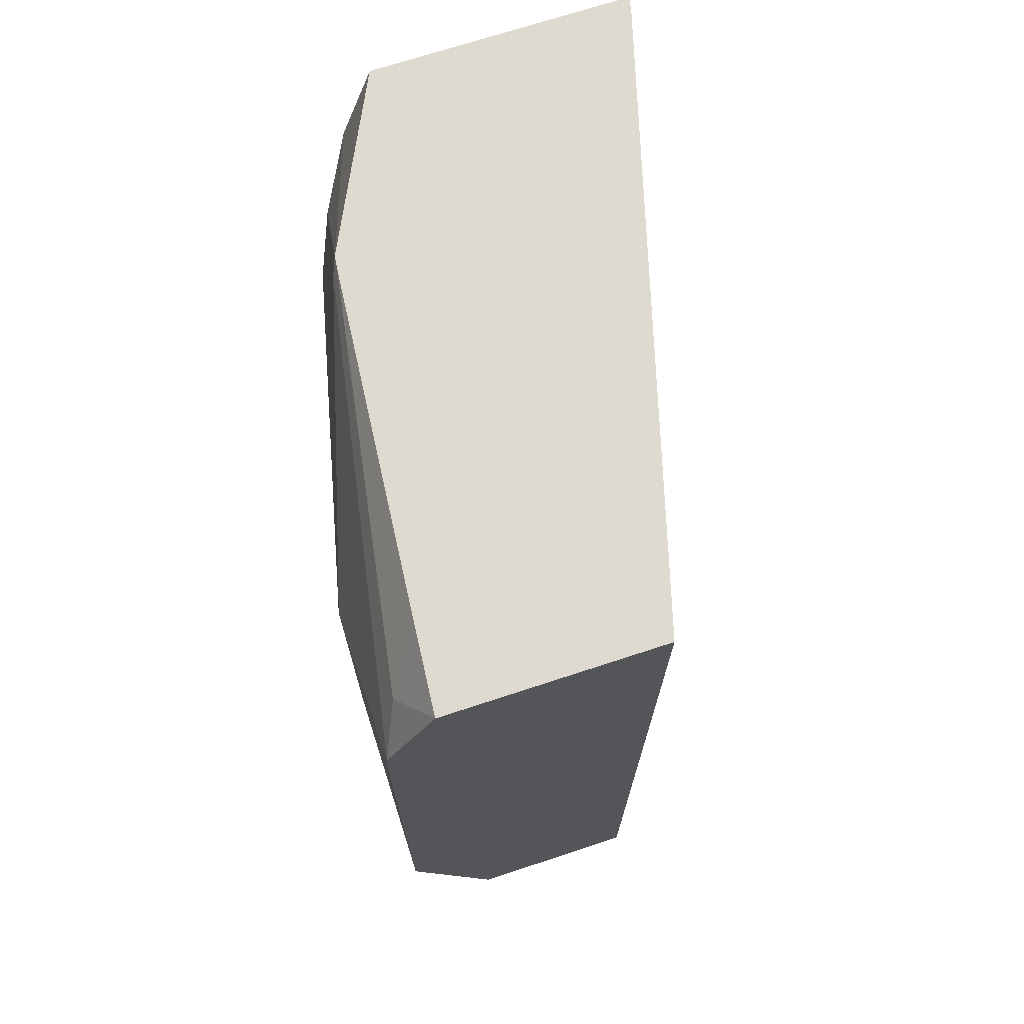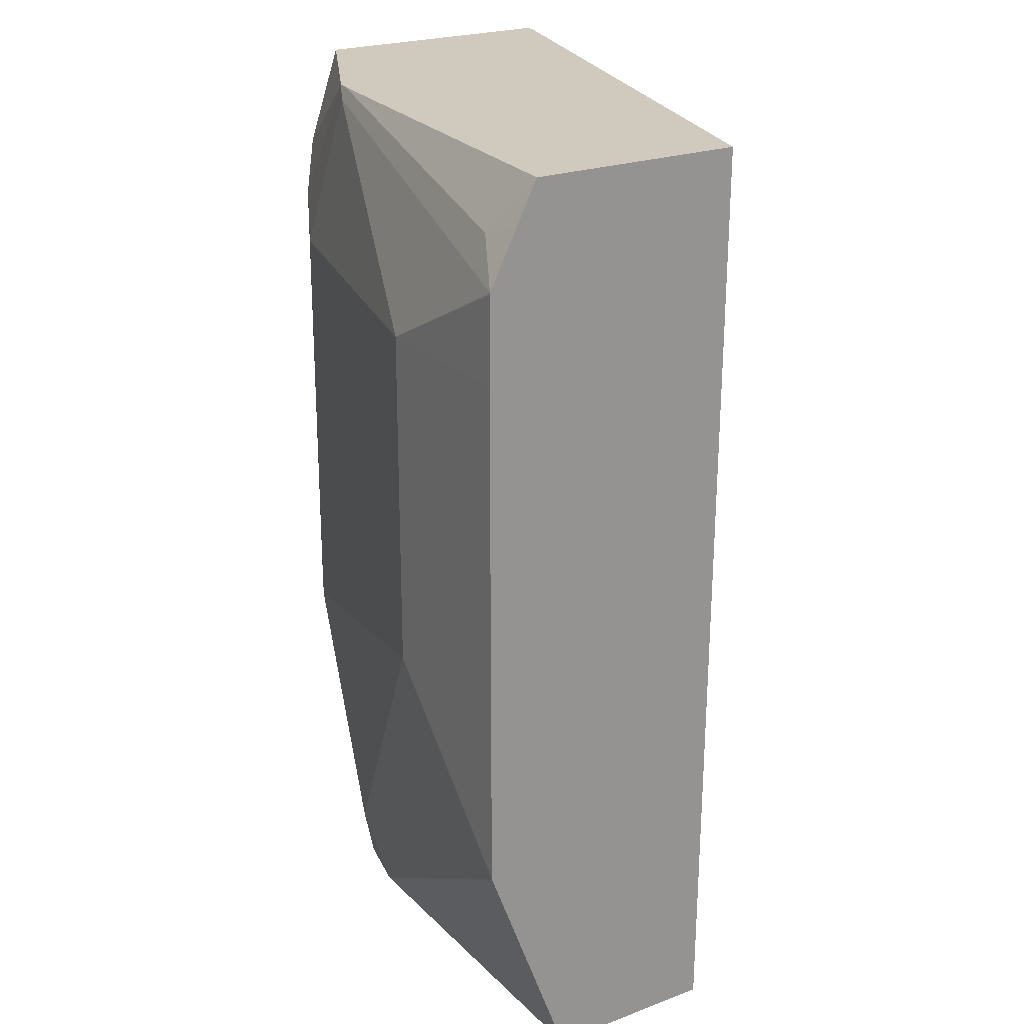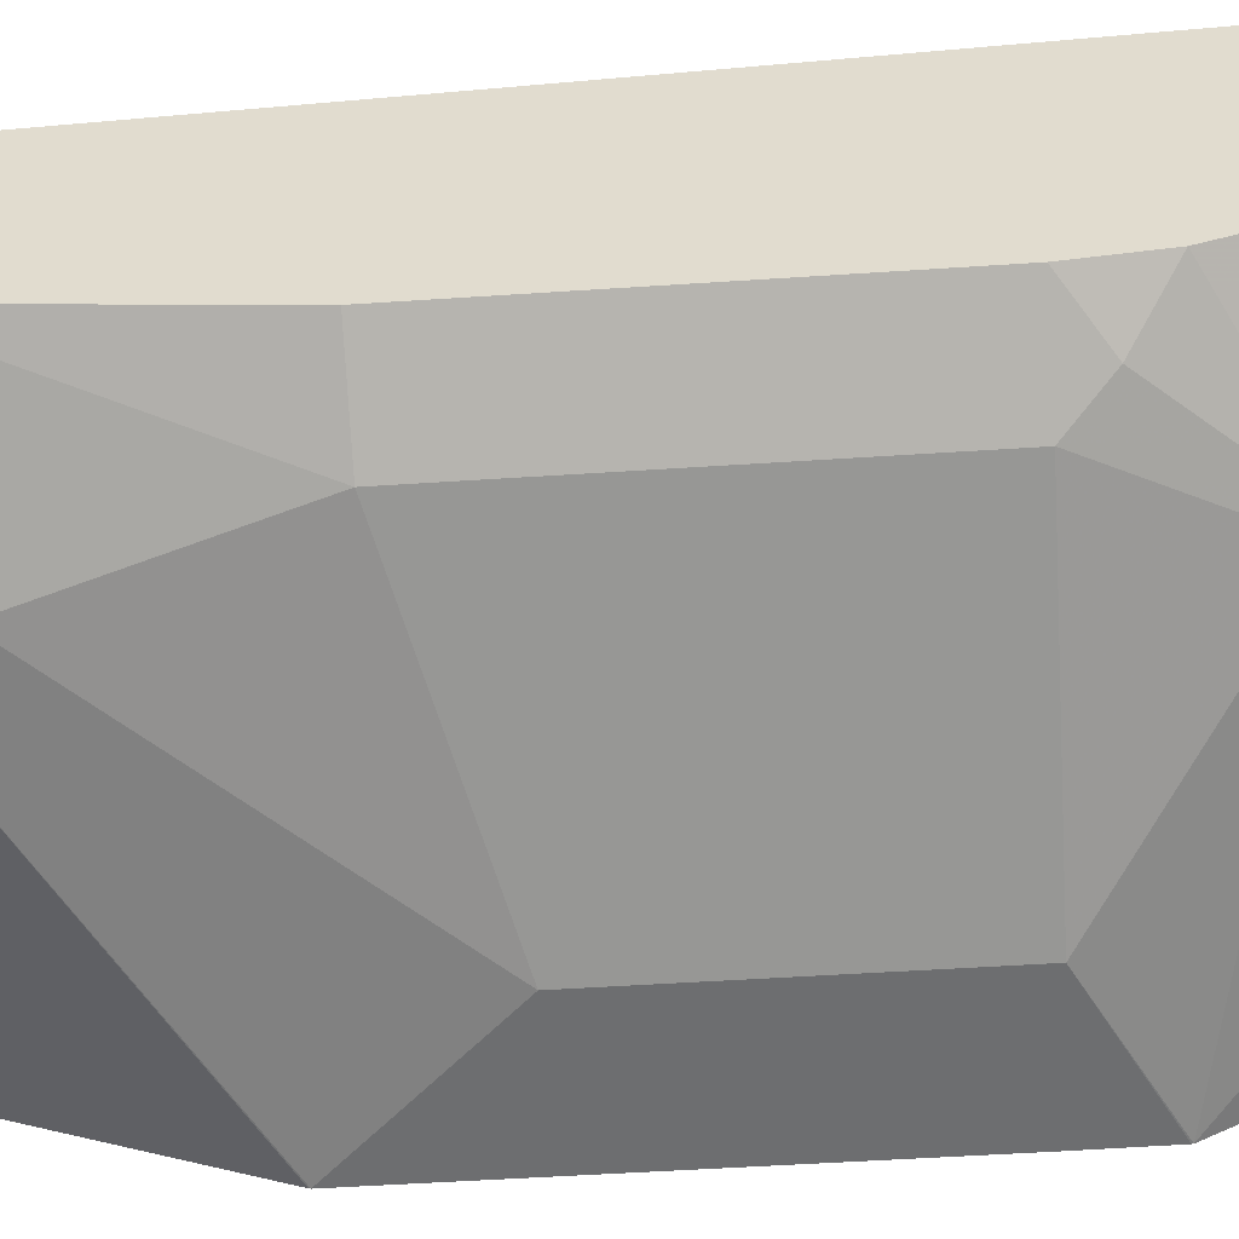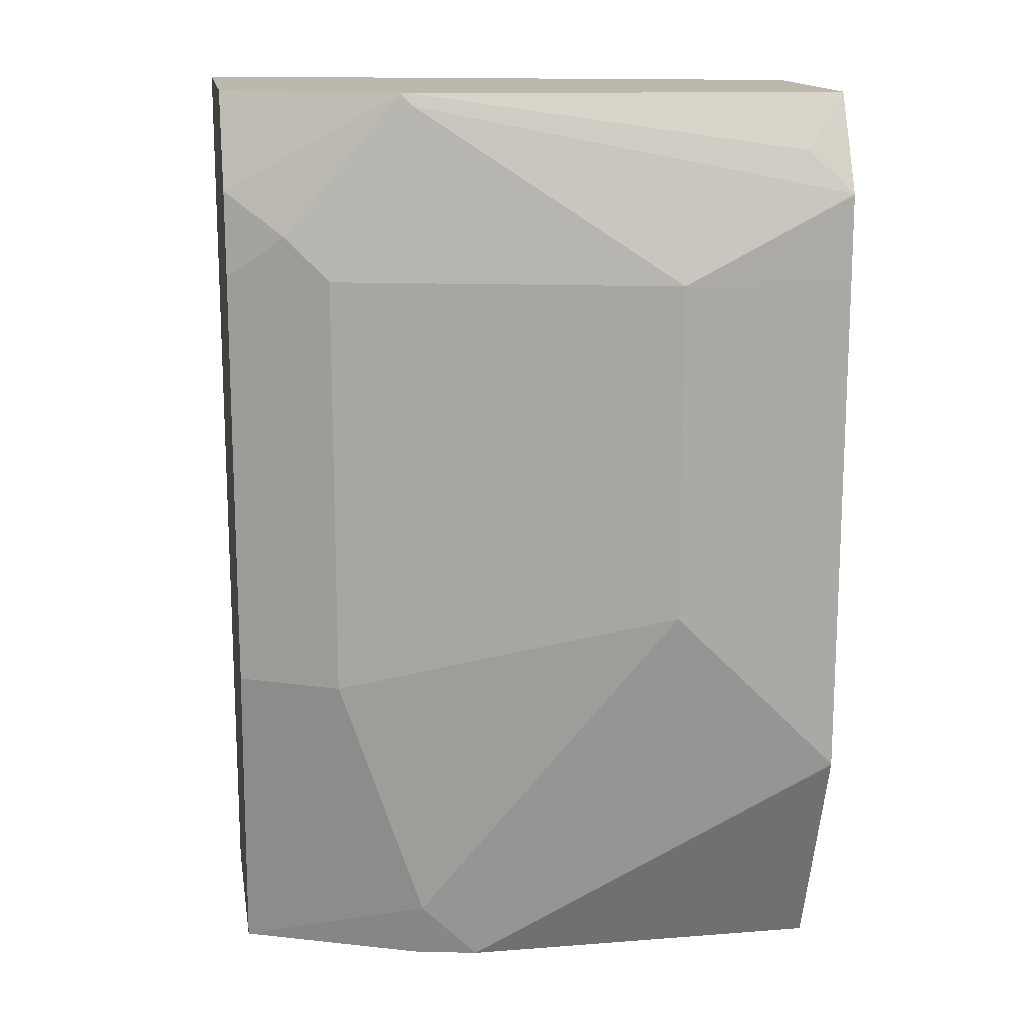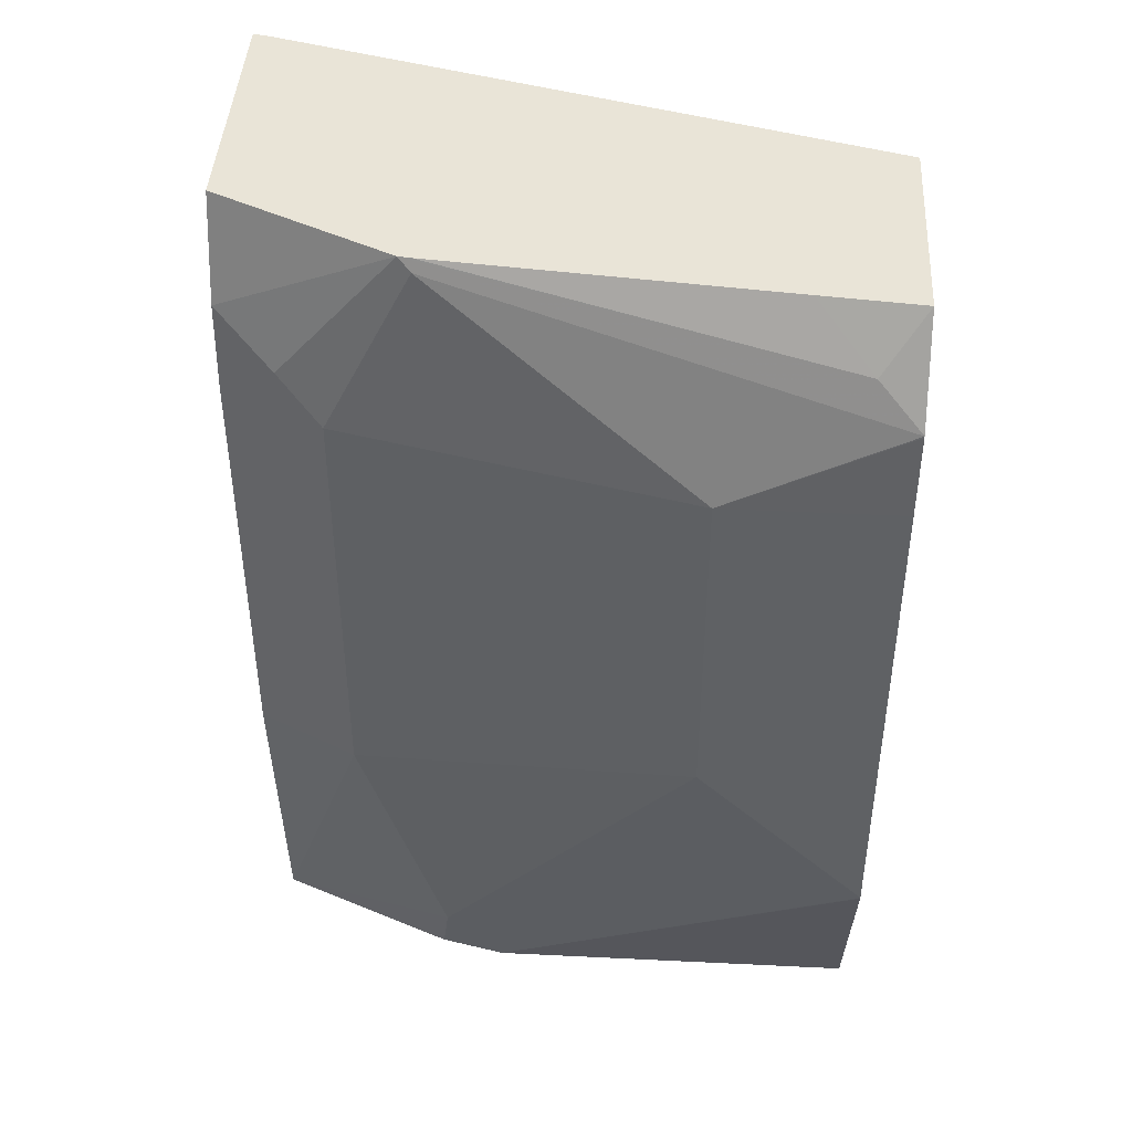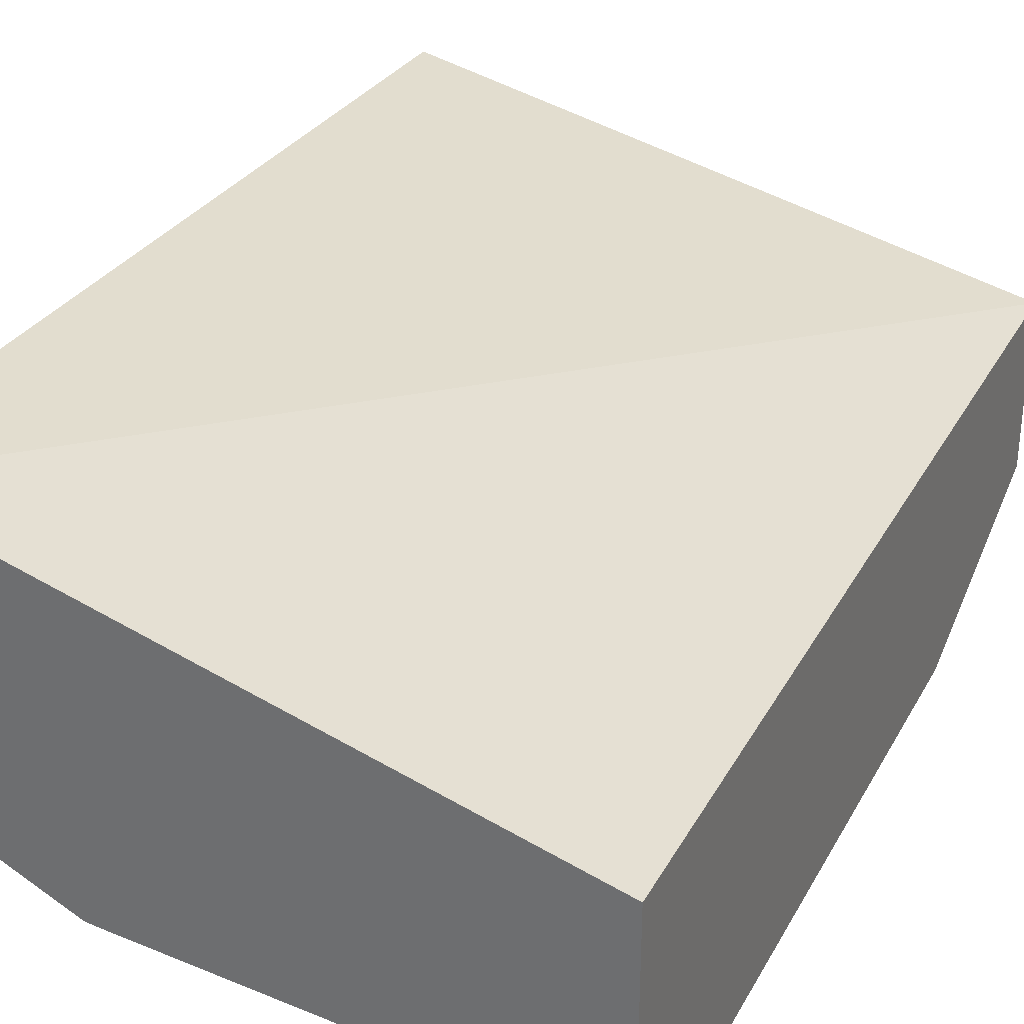
<metadata>
{"format":"obj","ext":"obj","renderer":"f3d","projection":"perspective","resolution":1024,"background":"white","views":[{"elev":71.0,"azim":-108.2,"up":"+Y"},{"elev":23.1,"azim":-122.4,"up":"+Y"},{"elev":-54.2,"azim":94.0,"up":"+Z"},{"elev":14.8,"azim":170.5,"up":"+Y"},{"elev":43.4,"azim":-176.7,"up":"+Y"},{"elev":32.0,"azim":-155.3,"up":"+Z"}]}
</metadata>
<code>
v 0.0007097 0.01178 -0.6572
v 0.1578 0.01178 -0.6572
v 0.0007097 0.01178 -0.5842
v 0.0007097 0.1096 -0.6935
v 0.1825 0.03653 -0.6572
v 0.1856 0.01178 -0.651
v 0.0007097 0.1102 -0.6937
v 0.03652 0.146 -0.6937
v 0.2616 0.01178 -0.5263
v 0.2616 0.4016 -0.5081
v 0.2555 0.4067 -0.5092
v 0.0007097 0.4067 -0.5816
v 0.2616 0.01178 -0.6193
v 0.07303 0.1826 -0.6937
v 0.219 0.146 -0.6572
v 0.0007097 0.3286 -0.6937
v 0.2616 0.4067 -0.5081
v 0.0007097 0.4067 -0.6728
v 0.2434 0.146 -0.645
v 0.2616 0.146 -0.6359
v 0.07303 0.3286 -0.6937
v 0.219 0.3286 -0.6572
v 0.0007097 0.3651 -0.6934
v 0.2616 0.4067 -0.6179
v 0.04163 0.4067 -0.6689
v 0.01826 0.3833 -0.6845
v 0.0007097 0.3892 -0.6816
v 0.2434 0.3286 -0.645
v 0.2616 0.3286 -0.6359
v 0.0007097 0.3657 -0.6933
v 0.1825 0.4016 -0.6572
v 0.2373 0.3468 -0.648
v 0.1876 0.4067 -0.6546
v 0.2616 0.3651 -0.6321
v 0.1825 0.4067 -0.6552
f 14 22 15
f 16 23 21
f 15 28 19
f 15 22 28
f 18 25 26
f 14 21 22
f 11 35 25
f 13 15 19
f 11 18 12
f 11 25 18
f 11 33 35
f 11 24 33
f 18 26 27
f 13 19 20
f 19 28 29
f 29 32 34
f 21 23 30
f 21 30 31
f 21 31 22
f 32 33 34
f 22 32 28
f 24 34 33
f 25 35 26
f 26 30 27
f 26 35 33
f 26 33 30
f 28 32 29
f 30 33 31
f 31 33 32
f 11 17 24
f 19 29 20
f 10 17 11
f 22 31 32
f 9 24 17
f 9 17 10
f 1 2 6
f 1 6 13
f 1 13 9
f 1 9 3
f 1 3 12
f 1 18 27
f 1 27 30
f 1 30 23
f 1 23 16
f 1 16 7
f 1 7 4
f 1 4 2
f 2 5 6
f 2 4 7
f 1 12 18
f 2 8 5
f 2 7 8
f 9 34 24
f 9 29 34
f 9 20 29
f 7 14 8
f 7 21 14
f 7 16 21
f 9 13 20
f 5 14 15
f 5 8 14
f 5 13 6
f 3 11 12
f 3 10 11
f 3 9 10
f 5 15 13

</code>
